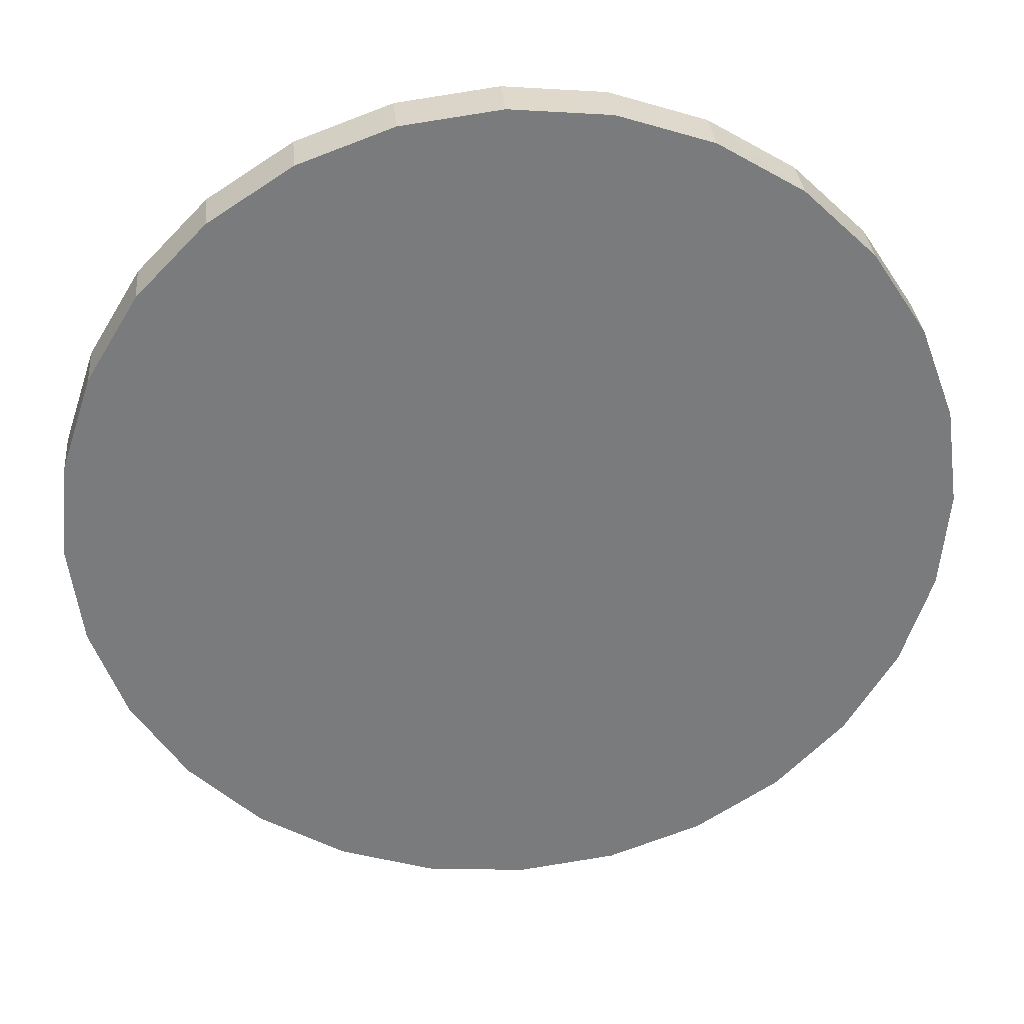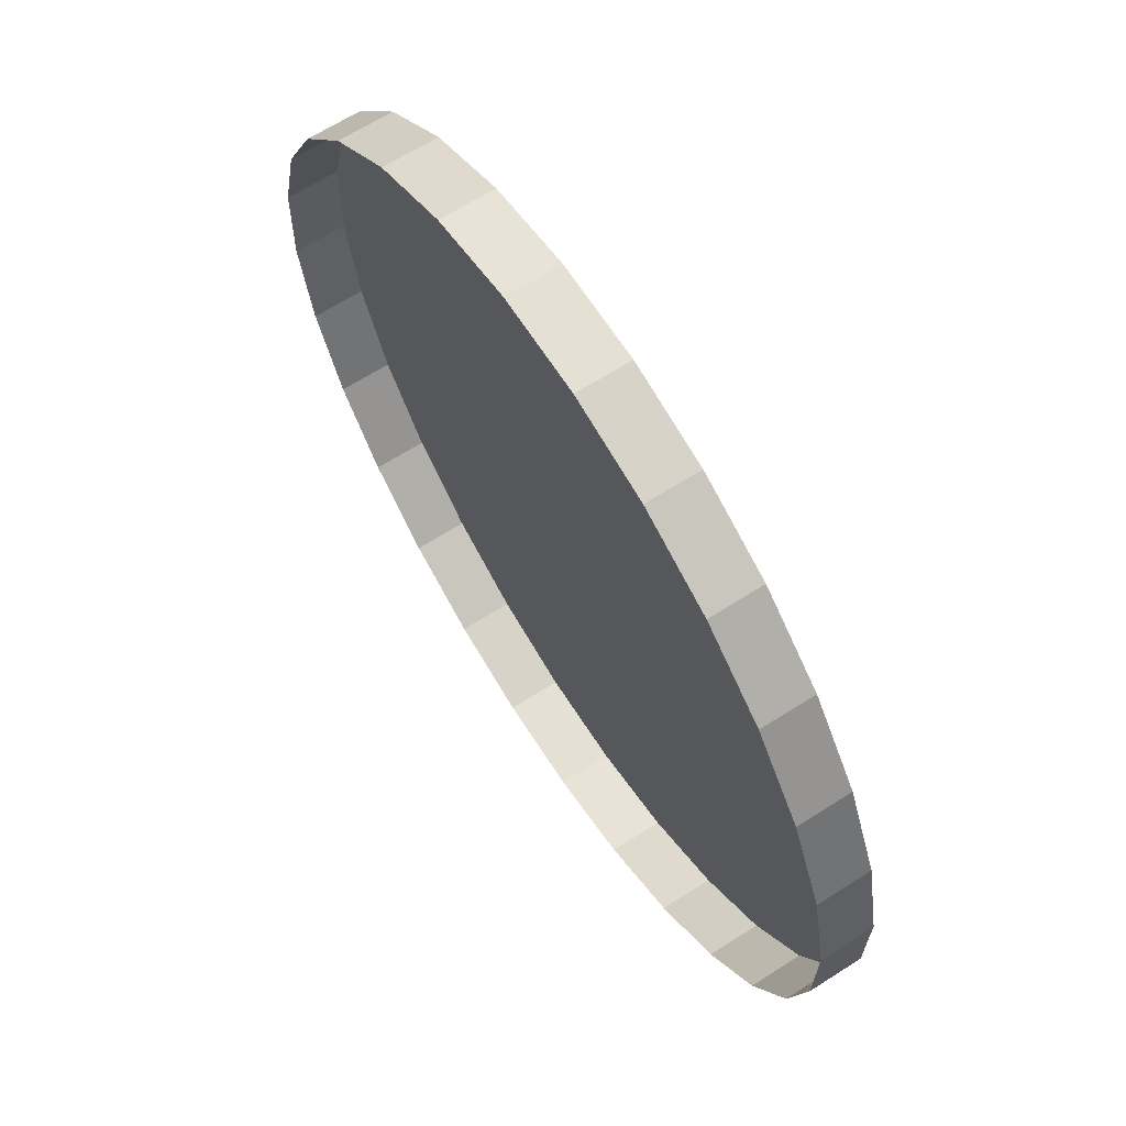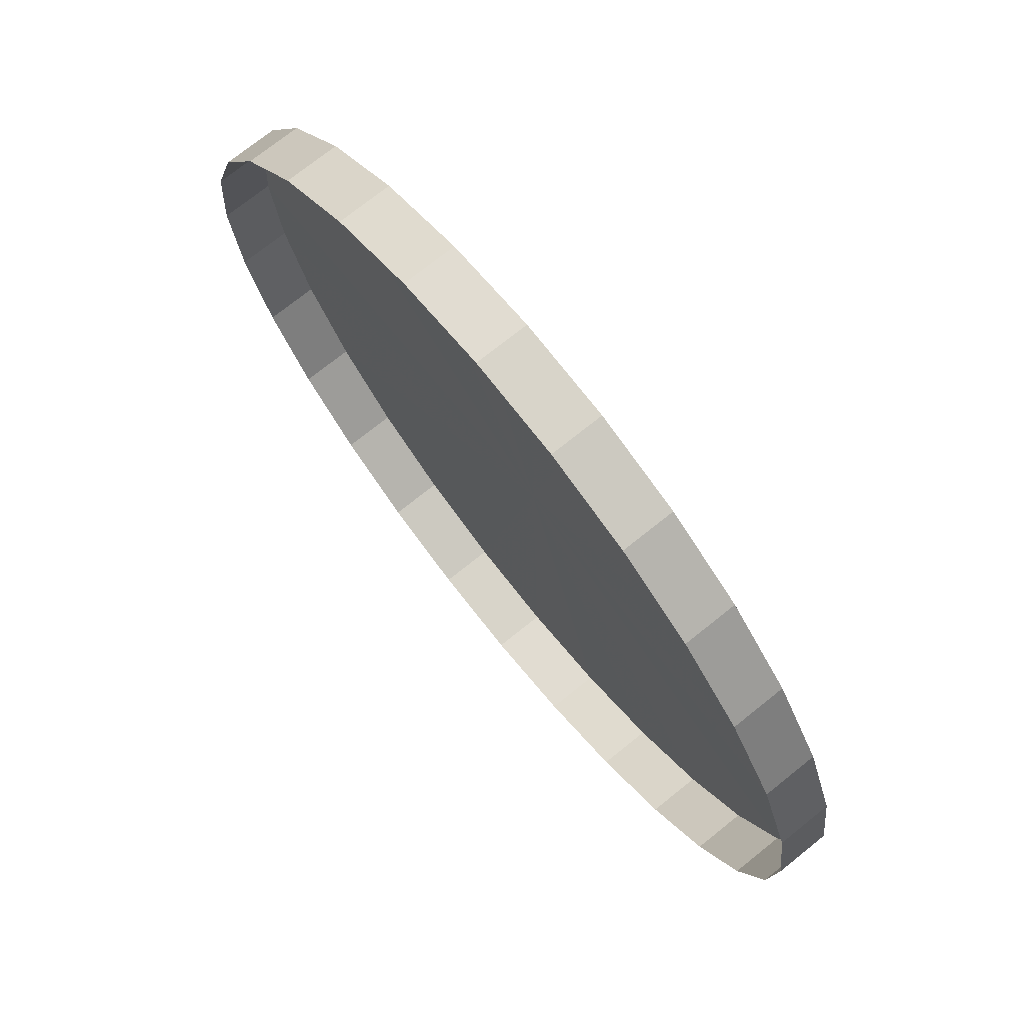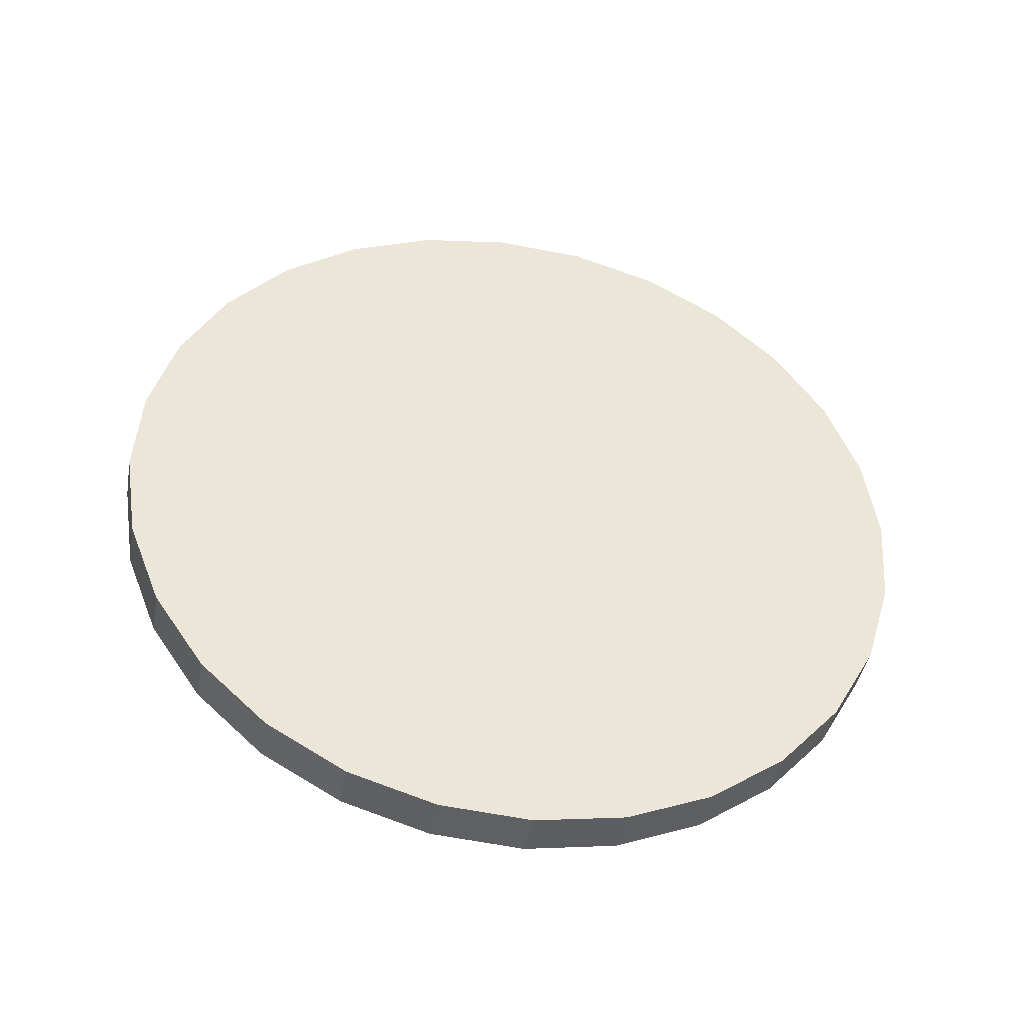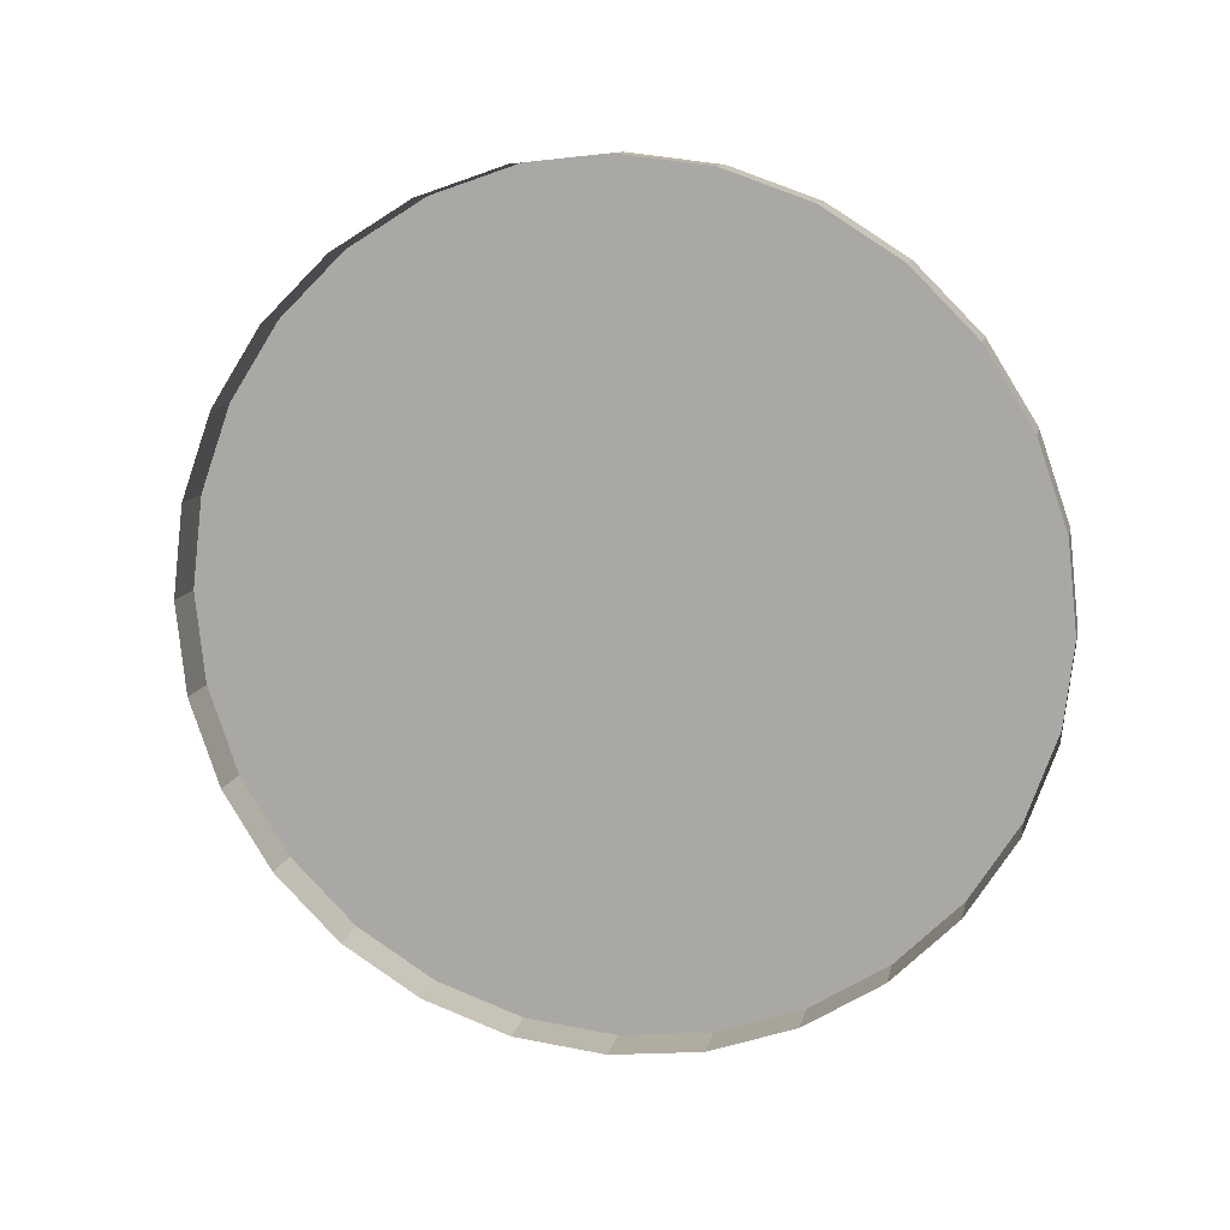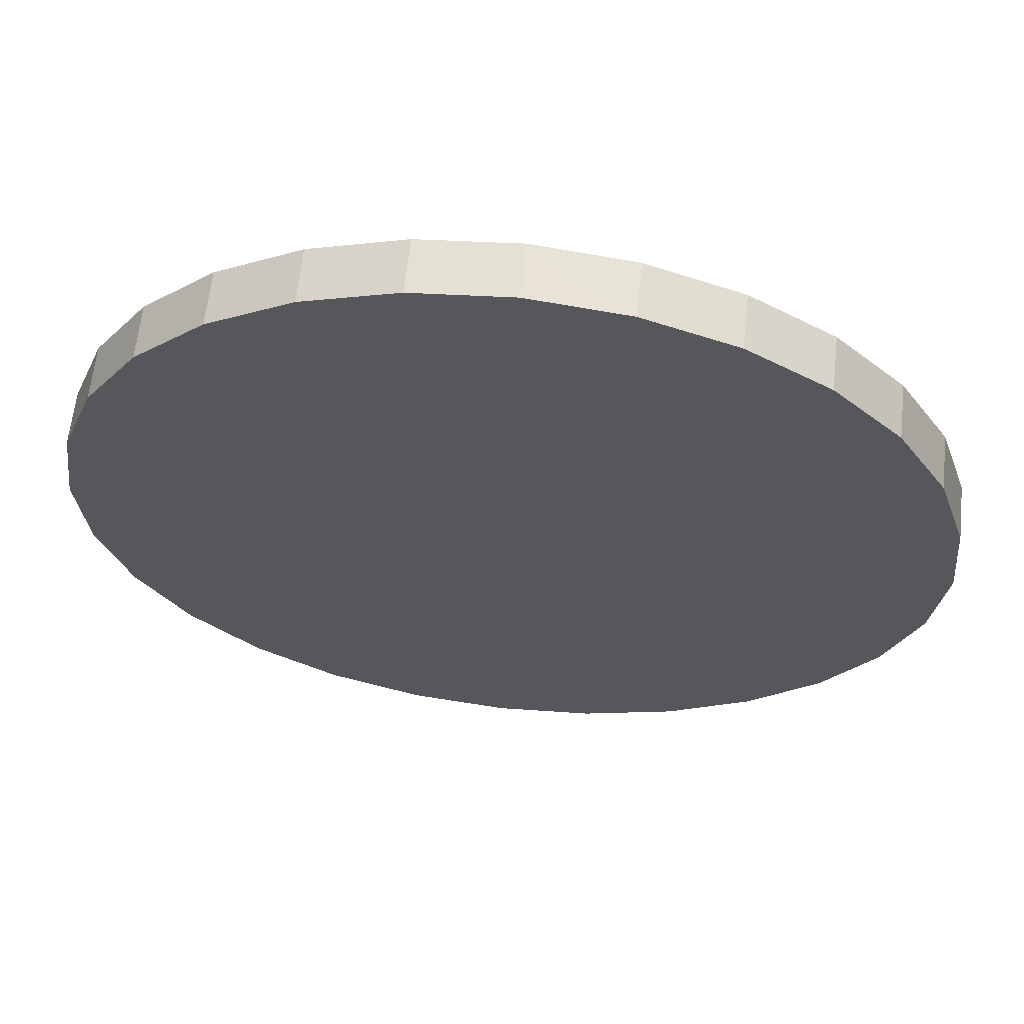
<metadata>
{"format":"obj","ext":"obj","renderer":"f3d","projection":"perspective","resolution":1024,"background":"white","views":[{"elev":43.5,"azim":-5.2,"up":"+Y"},{"elev":43.7,"azim":-120.9,"up":"+Y"},{"elev":54.5,"azim":-127.3,"up":"+Y"},{"elev":53.6,"azim":62.5,"up":"+Z"},{"elev":-78.3,"azim":89.7,"up":"+Z"},{"elev":74.1,"azim":6.3,"up":"+Y"}]}
</metadata>
<code>
o Mesh.033_Mesh.007_key!s.001_g1m1.001
v 0.4314 -0.5608 -0.342
v 0.4314 -0.5614 -0.3448
v 0.4308 -0.5665 -0.3438
v 0.4308 -0.5659 -0.341
v 0.4331 -0.556 -0.343
v 0.4331 -0.5566 -0.3458
v 0.4359 -0.5517 -0.3439
v 0.4359 -0.5522 -0.3467
v 0.4396 -0.548 -0.3446
v 0.4396 -0.5486 -0.3474
v 0.444 -0.5453 -0.3452
v 0.444 -0.5459 -0.348
v 0.449 -0.5436 -0.3455
v 0.449 -0.5442 -0.3483
v 0.4542 -0.5431 -0.3456
v 0.4542 -0.5436 -0.3484
v 0.4594 -0.5436 -0.3455
v 0.4594 -0.5442 -0.3483
v 0.4643 -0.5453 -0.3452
v 0.4643 -0.5459 -0.348
v 0.4687 -0.548 -0.3446
v 0.4687 -0.5486 -0.3474
v 0.4724 -0.5517 -0.3439
v 0.4724 -0.5522 -0.3467
v 0.4752 -0.556 -0.343
v 0.4752 -0.5566 -0.3458
v 0.4769 -0.5608 -0.342
v 0.4769 -0.5614 -0.3448
v 0.4775 -0.5659 -0.341
v 0.4775 -0.5665 -0.3438
v 0.4769 -0.571 -0.34
v 0.4769 -0.5716 -0.3428
v 0.4752 -0.5759 -0.339
v 0.4752 -0.5764 -0.3418
v 0.4724 -0.5802 -0.3381
v 0.4724 -0.5808 -0.3409
v 0.4687 -0.5838 -0.3374
v 0.4687 -0.5844 -0.3402
v 0.4643 -0.5865 -0.3368
v 0.4643 -0.5871 -0.3396
v 0.4594 -0.5882 -0.3365
v 0.4594 -0.5888 -0.3393
v 0.4542 -0.5888 -0.3364
v 0.4542 -0.5894 -0.3392
v 0.449 -0.5882 -0.3365
v 0.449 -0.5888 -0.3393
v 0.444 -0.5865 -0.3368
v 0.444 -0.5871 -0.3396
v 0.4396 -0.5838 -0.3374
v 0.4396 -0.5844 -0.3402
v 0.4359 -0.5802 -0.3381
v 0.4359 -0.5808 -0.3409
v 0.4331 -0.5759 -0.339
v 0.4331 -0.5764 -0.3418
v 0.4314 -0.571 -0.34
v 0.4314 -0.5716 -0.3428
v 0.4542 -0.5659 -0.341
v 0.4314 -0.5608 -0.342
v 0.4308 -0.5659 -0.341
v 0.4331 -0.556 -0.343
v 0.4359 -0.5517 -0.3439
v 0.4396 -0.548 -0.3446
v 0.444 -0.5453 -0.3452
v 0.449 -0.5436 -0.3455
v 0.4542 -0.5431 -0.3456
v 0.4594 -0.5436 -0.3455
v 0.4643 -0.5453 -0.3452
v 0.4687 -0.548 -0.3446
v 0.4724 -0.5517 -0.3439
v 0.4752 -0.556 -0.343
v 0.4769 -0.5608 -0.342
v 0.4775 -0.5659 -0.341
v 0.4769 -0.571 -0.34
v 0.4752 -0.5759 -0.339
v 0.4724 -0.5802 -0.3381
v 0.4687 -0.5838 -0.3374
v 0.4643 -0.5865 -0.3368
v 0.4594 -0.5882 -0.3365
v 0.4542 -0.5888 -0.3364
v 0.449 -0.5882 -0.3365
v 0.444 -0.5865 -0.3368
v 0.4396 -0.5838 -0.3374
v 0.4359 -0.5802 -0.3381
v 0.4331 -0.5759 -0.339
v 0.4314 -0.571 -0.34
f 1 2 3
f 1 3 4
f 5 6 2
f 2 1 5
f 7 8 6
f 7 6 5
f 9 10 8
f 9 8 7
f 11 12 10
f 11 10 9
f 13 14 12
f 13 12 11
f 15 16 14
f 15 14 13
f 17 18 16
f 17 16 15
f 19 20 18
f 19 18 17
f 21 22 20
f 21 20 19
f 23 24 22
f 23 22 21
f 25 26 24
f 25 24 23
f 27 28 26
f 27 26 25
f 29 30 28
f 29 28 27
f 31 32 30
f 31 30 29
f 33 34 32
f 33 32 31
f 35 36 34
f 35 34 33
f 37 38 36
f 37 36 35
f 39 40 38
f 39 38 37
f 41 42 40
f 41 40 39
f 43 44 42
f 43 42 41
f 45 46 44
f 45 44 43
f 47 48 46
f 47 46 45
f 49 50 48
f 49 48 47
f 51 52 50
f 51 50 49
f 53 54 52
f 53 52 51
f 55 56 54
f 55 54 53
f 4 3 56
f 4 56 55
f 57 58 59
f 57 60 58
f 57 61 60
f 57 62 61
f 57 63 62
f 57 64 63
f 57 65 64
f 57 66 65
f 57 67 66
f 57 68 67
f 57 69 68
f 57 70 69
f 57 71 70
f 57 72 71
f 57 73 72
f 57 74 73
f 57 75 74
f 57 76 75
f 57 77 76
f 57 78 77
f 57 79 78
f 57 80 79
f 57 81 80
f 57 82 81
f 57 83 82
f 57 84 83
f 57 85 84
f 57 59 85

</code>
